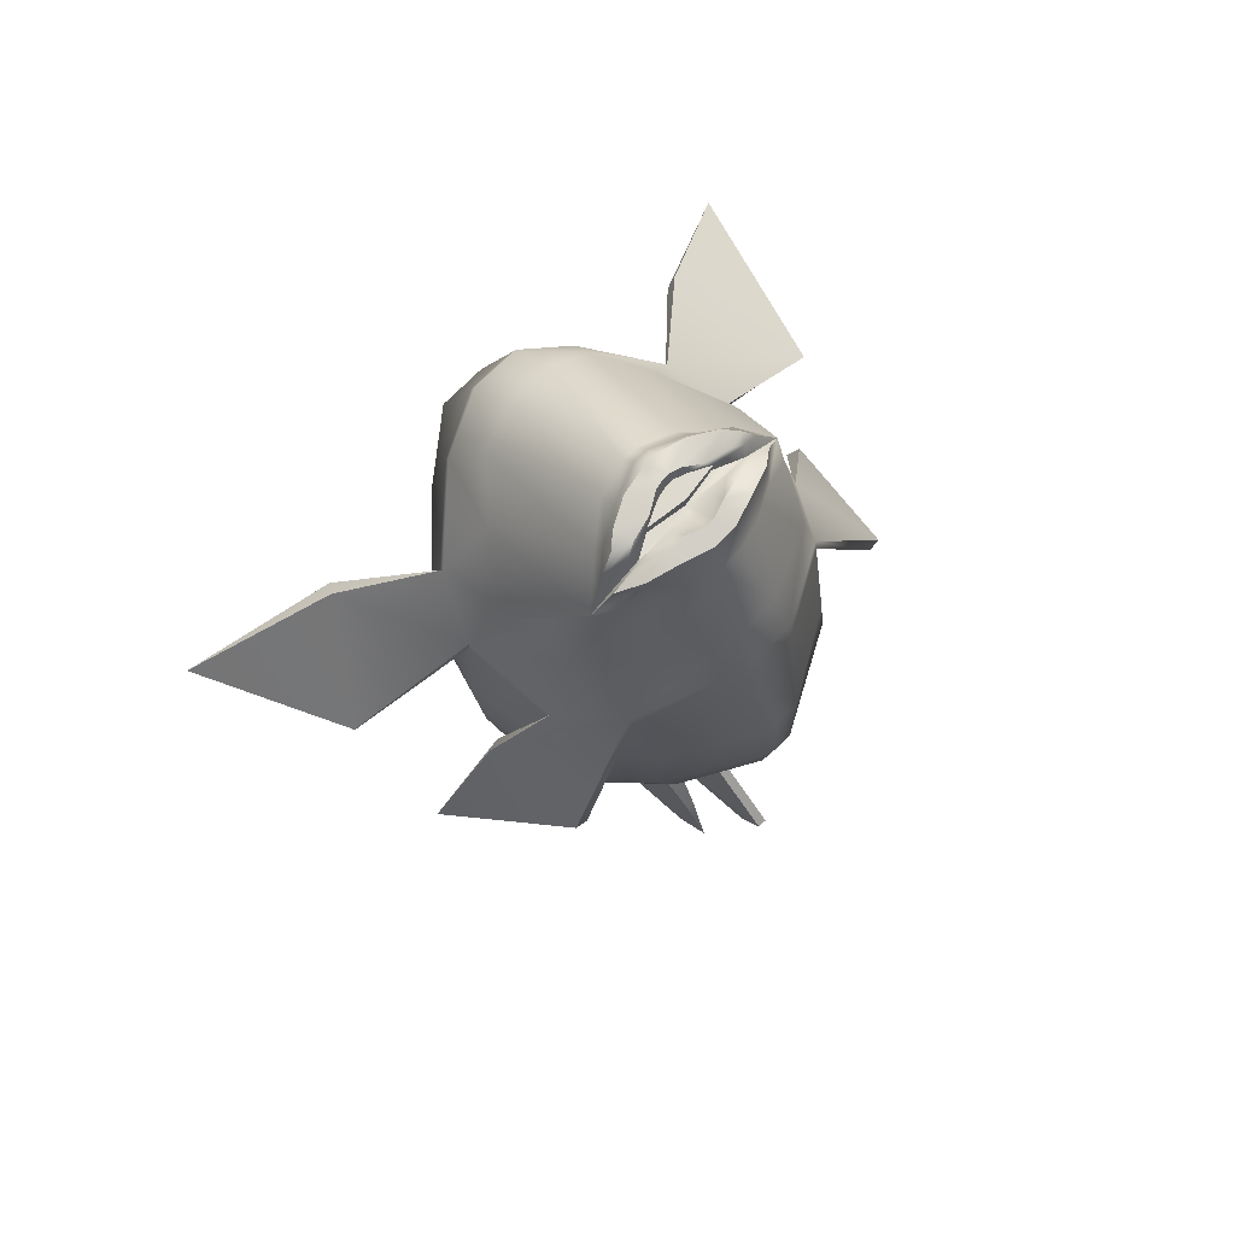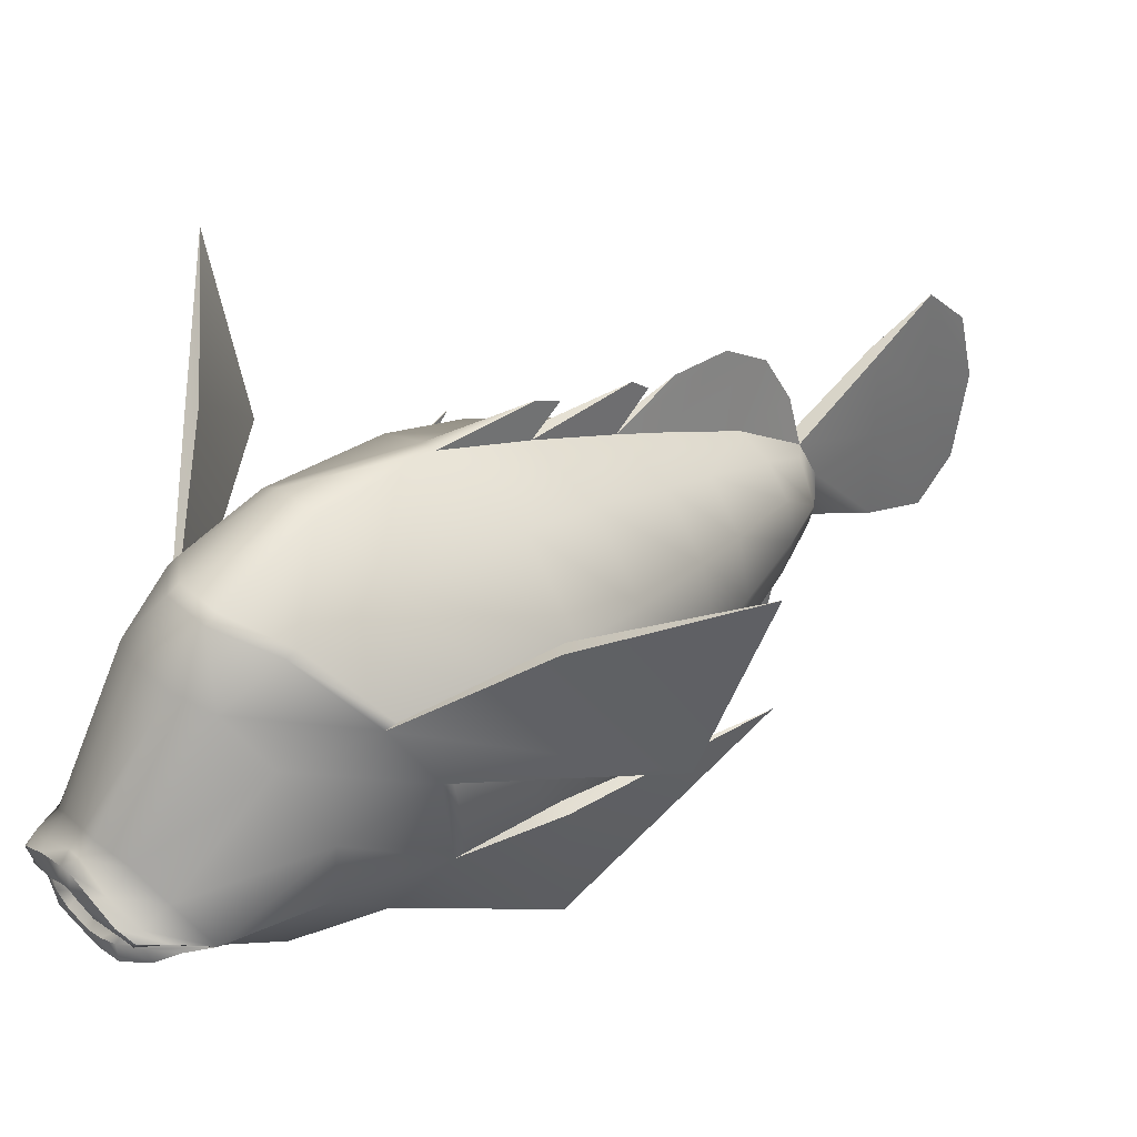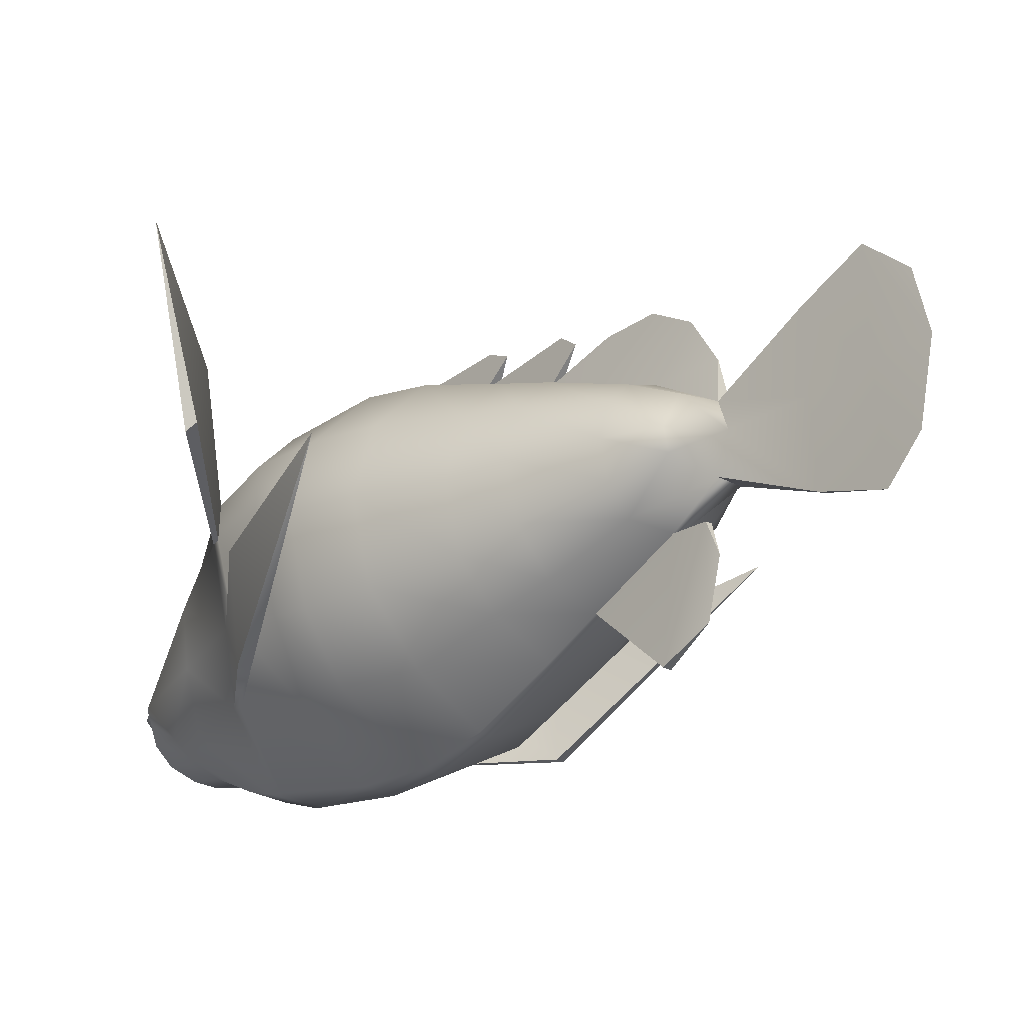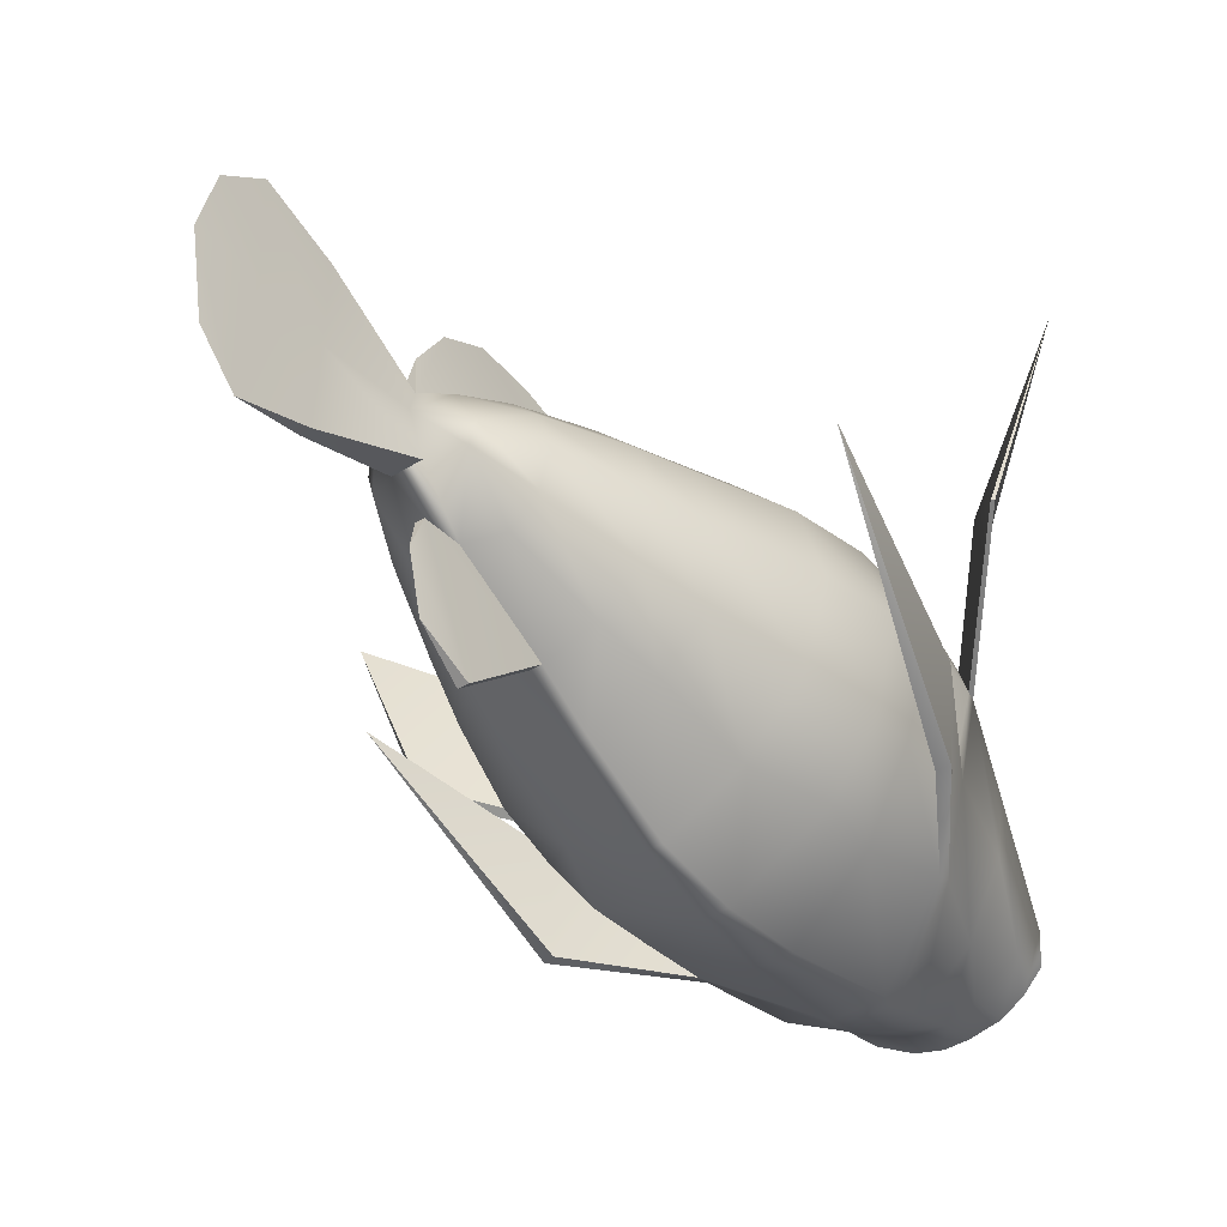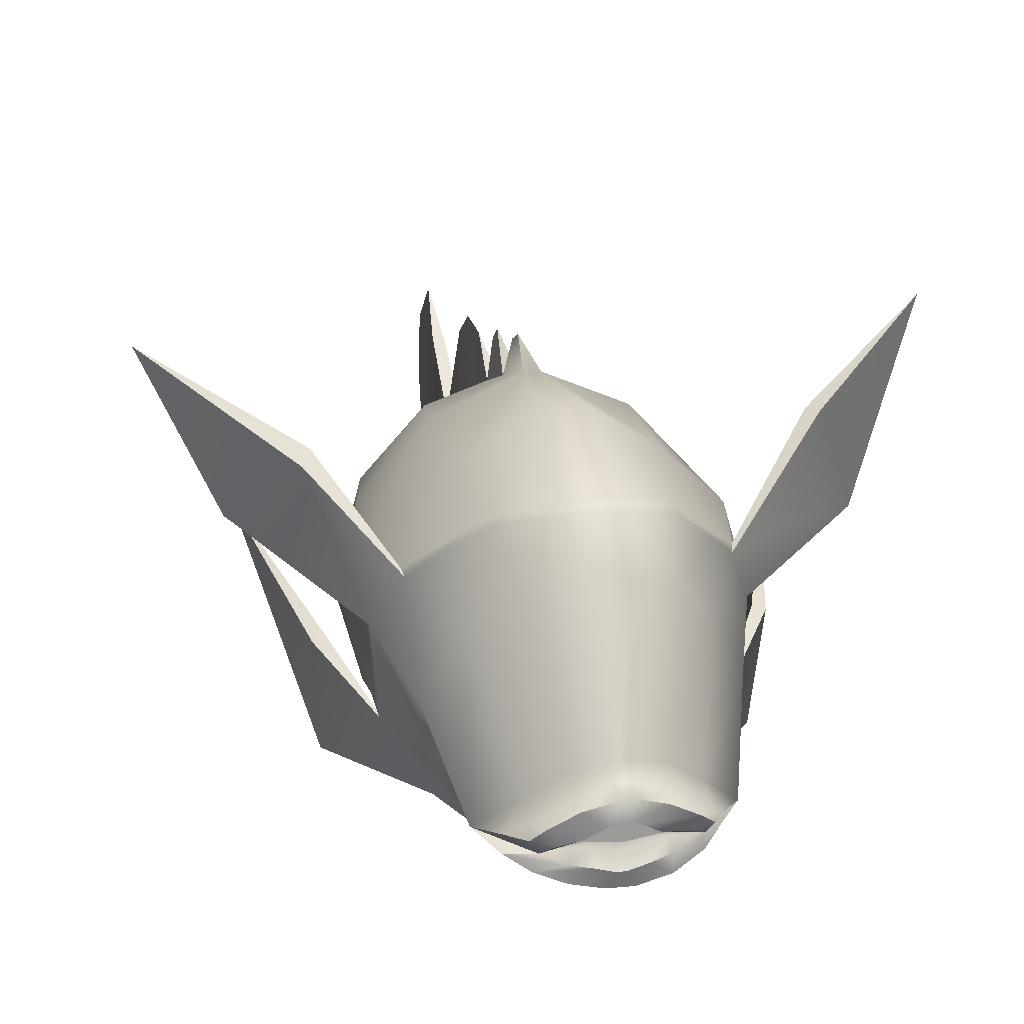
<metadata>
{"format":"obj","ext":"obj","renderer":"f3d","projection":"perspective","resolution":1024,"background":"white","views":[{"elev":71.3,"azim":-44.8,"up":"+Z"},{"elev":37.2,"azim":49.1,"up":"+Y"},{"elev":-27.0,"azim":138.3,"up":"+Y"},{"elev":-43.3,"azim":-144.6,"up":"+Y"},{"elev":21.4,"azim":-11.1,"up":"+Y"}]}
</metadata>
<code>
g default
v 0.2959 -0.539 2.138
v 0.1519 -0.6172 2.165
v -0.09926 -0.6636 2.173
v -0.2416 -0.6134 2.158
v -0.4552 -0.4966 2.139
v -0.5613 -0.4362 2.133
v -0.3856 -0.2856 2.236
v -0.2416 -0.1751 2.288
v -0.07723 -0.1288 2.313
v 0.1519 -0.1754 2.271
v 0.2959 -0.287 2.213
v 0.4544 -0.429 2.133
v 0.5564 -0.4088 1.685
v 0.3899 -0.666 1.791
v -0.1599 -0.8259 1.853
v -0.4371 -0.6554 1.791
v -0.6466 -0.4088 1.685
v -0.6783 -0.1195 1.691
v -0.5146 0.1893 1.81
v -0.3272 0.3862 1.927
v -0.1325 0.4401 2
v 0.2603 0.4035 1.927
v 0.4244 0.1893 1.81
v 0.5881 -0.1195 1.691
v 0.6721 -0.3998 1.23
v 0.4878 -0.6739 1.398
v -0.1829 -0.9048 1.65
v -0.5775 -0.6739 1.398
v -0.7617 -0.3998 1.23
v -0.7981 0.02907 1.305
v -0.6869 0.2895 1.46
v -0.3827 0.5588 1.667
v -0.1384 0.6464 1.836
v 0.3205 0.5516 1.667
v 0.5973 0.2895 1.46
v 0.7085 0.02907 1.305
v 0.6752 -0.4607 0.8681
v 0.4394 -0.8036 0.9399
v -0.1306 -1.037 1.021
v -0.5076 -0.8036 0.9399
v -0.7434 -0.4607 0.8681
v -0.8573 -0.02115 0.8895
v -0.7455 0.3298 1.029
v -0.4322 0.6529 1.204
v -0.1514 0.863 1.327
v 0.364 0.6529 1.204
v 0.6773 0.3298 1.029
v 0.7891 0.02264 0.8895
v 0.6781 -0.5047 0.6484
v 0.4719 -0.8063 0.6534
v -0.0976 -1.054 0.6552
v -0.5401 -0.8063 0.6534
v -0.7463 -0.5047 0.6484
v -0.8565 -0.08266 0.6417
v -0.7463 0.2956 0.6349
v -0.4453 0.6283 0.63
v -0.08319 0.8237 0.7276
v 0.3771 0.6283 0.63
v 0.6781 0.2956 0.6349
v 0.7883 -0.08266 0.6417
v 0.6206 -0.5088 0.2907
v 0.344 -0.8035 0.2952
v -0.07026 -0.9931 0.2969
v -0.4122 -0.8035 0.2952
v -0.6888 -0.5088 0.2907
v -0.7901 -0.1211 0.2845
v -0.6888 0.2499 0.2783
v -0.4122 0.5532 0.2737
v -0.07857 0.6642 0.2721
v 0.344 0.5532 0.2737
v 0.6206 0.2499 0.2783
v 0.7219 -0.1211 0.2845
v 0.4964 -0.4842 -0.1394
v 0.2962 -0.6893 -0.1358
v -0.06187 -0.8087 -0.1345
v -0.3591 -0.6893 -0.1358
v -0.5593 -0.4842 -0.1394
v -0.6386 -0.1596 -0.1442
v -0.5593 0.165 -0.1491
v -0.3426 0.4026 -0.1526
v -0.0661 0.4999 -0.1539
v 0.2797 0.4026 -0.1526
v 0.4964 0.165 -0.1491
v 0.5757 -0.1596 -0.1442
v 0.4185 -0.4123 -0.4103
v 0.242 -0.6058 -0.4074
v -0.06427 -0.6766 -0.4063
v -0.2999 -0.6058 -0.4074
v -0.4763 -0.4123 -0.4103
v -0.5409 -0.148 -0.4142
v -0.4763 0.1163 -0.4182
v -0.2999 0.3097 -0.4211
v -0.06378 0.3847 -0.4222
v 0.242 0.3097 -0.4211
v 0.4185 0.1163 -0.4182
v 0.4831 -0.148 -0.4142
v 0.2845 -0.3239 -0.8061
v 0.1661 -0.4538 -0.8013
v -0.05731 -0.4746 -0.8665
v -0.2191 -0.4538 -0.8013
v -0.3375 -0.3239 -0.8039
v -0.3809 -0.1465 -0.8059
v -0.3375 0.03093 -0.8126
v -0.2191 0.1608 -0.8114
v -0.0826 0.2258 -0.8141
v 0.1661 0.1608 -0.8133
v 0.2845 0.03093 -0.8114
v 0.3279 -0.1465 -0.8087
v 0.1811 -0.2549 -1.049
v -0.1184 -0.3457 -1.154
v -0.2274 -0.2549 -1.049
v -0.2537 -0.1472 -1.05
v -0.1555 0.03927 -1.053
v -0.07408 -0.001416 -1.16
v 0.1092 0.03927 -1.053
v 0.2074 -0.1472 -1.05
v -0.04485 -0.4228 2.316
v -0.3232 -0.4544 2.321
v -0.226 -0.3973 2.315
v 0.2528 -0.4452 2.316
v 0.1221 -0.3925 2.315
v -0.2397 -0.4582 2.317
v -0.1483 -0.4711 2.318
v -0.06417 -0.4881 2.318
v 0.05715 -0.4692 2.318
v 0.1448 -0.4479 2.317
v 0.0009 -0.001633 -1.159
v -0.001981 0.2194 -0.814
v -0.01088 0.3852 -0.4221
v -0.01027 0.4968 -0.1538
v -0.009545 0.6637 0.2723
v -0.009103 0.8249 0.7278
v 0.07238 0.8669 1.327
v 0.08954 0.6464 1.836
v 0.08693 0.4417 2.001
v -0.008831 -0.1288 2.313
v 0.01387 -0.3484 -1.154
v -0.0195 -0.4802 -0.8664
v -0.01972 -0.6787 -0.4065
v -0.01076 -0.8079 -0.1347
v -0.002749 -0.9901 0.2967
v 0.01199 -1.054 0.655
v 0.03819 -1.038 1.02
v 0.07847 -0.9015 1.653
v 0.0602 -0.8249 1.853
v 0.01402 -0.6593 2.17
v -0.02416 -0.4885 2.318
v 0.0297 -0.1736 -1.236
v -0.1184 -0.1736 -1.236
v -0.01064 0.2391 -1.616
v -0.01582 -0.1716 -1.63
v -0.0638 -0.1716 -1.63
v -0.06366 0.2399 -1.616
v -0.02109 -0.5931 -1.645
v -0.06394 -0.5832 -1.644
v -0.03018 0.3918 -1.934
v -0.01629 -0.1471 -1.952
v -0.06424 -0.1485 -1.952
v -0.0352 -0.7042 -1.971
v -0.03945 0.1802 -2.159
v -0.03566 -0.1437 -2.236
v -0.03011 -0.5283 -2.155
v -0.04069 0.4659 -0.9838
v -0.04069 0.2175 -1.131
v -0.04069 0.6068 -0.7621
v -0.04069 0.6122 -0.4866
v -0.01452 -0.4983 -1.052
v -0.01474 -1.045 -0.7912
v -0.05928 -1.044 -0.7895
v -0.05233 -0.4939 -1.048
v -0.03715 -0.6549 -1.1
v -0.03715 -0.9252 -1.029
v -0.463 -0.3977 2.288
v -0.3855 -0.3321 2.342
v -0.3553 -0.4354 2.382
v -0.226 -0.4019 2.376
v -0.2416 -0.2525 2.38
v -0.1215 -0.3495 2.376
v -0.07731 -0.1816 2.38
v -0.06265 -0.3338 2.376
v -0.008816 -0.1816 2.38
v 0.1519 -0.2525 2.38
v -0.02357 -0.3335 2.376
v 0.02925 -0.3512 2.376
v 0.1222 -0.3979 2.377
v -0.04486 -0.4231 2.377
v 0.2958 -0.3321 2.34
v 0.3593 -0.3992 2.271
v 0.2689 -0.4213 2.364
v -0.3661 -0.5407 2.327
v -0.4737 -0.4737 2.289
v -0.2397 -0.5043 2.366
v -0.3468 -0.468 2.328
v -0.2416 -0.5827 2.362
v -0.1483 -0.5206 2.377
v -0.09926 -0.6228 2.35
v -0.06417 -0.5488 2.37
v 0.01401 -0.6228 2.353
v -0.02416 -0.5475 2.37
v 0.2847 -0.5242 2.303
v 0.1519 -0.578 2.363
v 0.1448 -0.4949 2.366
v 0.05715 -0.5197 2.377
v 0.3697 -0.4602 2.229
v 0.2565 -0.466 2.318
v -0.3916 -0.3786 2.388
v -0.3269 -0.3244 2.411
v -0.3031 -0.4096 2.396
v -0.1959 -0.3818 2.411
v -0.2078 -0.2613 2.425
v -0.1091 -0.3313 2.425
v -0.07281 -0.2317 2.424
v -0.06076 -0.32 2.426
v -0.01649 -0.226 2.424
v 0.1156 -0.2613 2.425
v -0.02862 -0.3198 2.426
v 0.01481 -0.3325 2.425
v 0.2348 -0.3245 2.411
v 0.3001 -0.3799 2.372
v 0.09205 -0.3786 2.411
v 0.2258 -0.4014 2.38
v 0.4867 -0.6858 1.34
v 0.6757 -0.3964 1.17
v 0.7179 0.03438 1.26
v 0.6066 0.306 1.414
v 0.3212 0.57 1.617
v 0.08755 0.672 1.777
v -0.1399 0.6715 1.777
v -0.3842 0.5764 1.617
v -0.6937 0.306 1.414
v -0.805 0.0293 1.26
v -0.7628 -0.3964 1.17
v -0.5738 -0.6858 1.34
v -0.1769 -0.9201 1.577
v 0.0738 -0.9174 1.58
v -1.296 0.2751 0.6609
v -1.027 0.6394 1.137
v -0.9897 0.6952 1.091
v -1.28 0.2725 0.6539
v 1.059 0.6907 1.043
v 1.325 0.1245 0.6695
v 1.302 0.1583 0.6218
v 1.015 0.6899 0.9889
v -1.623 0.9945 0.6111
v 1.614 1.008 0.5659
v -0.006336 0.7094 -0.2277
v -0.009839 0.6394 -0.3159
v -0.009508 0.8337 0.2509
v -0.009912 0.7762 0.1309
v -0.9474 -0.7277 0.7949
v -0.9714 -0.2387 0.8167
v -0.9137 -0.2216 0.807
v -0.8911 -0.7347 0.7793
v 0.914 -0.2212 0.8884
v 0.8579 -0.7493 0.8638
v 0.8024 -0.7536 0.8458
v 0.857 -0.2014 0.8763
v -1.182 -0.03287 -0.2546
v 1.113 -0.04568 0.06519
g sheepfish
f 1 2 14 13
f 145 146 3 15
f 3 4 16 15
f 4 5 17 16
f 5 6 18 17
f 6 7 19 18
f 7 8 20 19
f 8 9 21 20
f 135 136 10 22
f 10 11 23 22
f 11 12 24 23
f 12 1 13 24
f 13 14 26 25
f 144 145 15 27
f 15 16 28 27
f 16 17 29 28
f 17 18 30 29
f 18 19 31 30
f 19 20 32 31
f 20 21 33 32
f 134 135 22 34
f 22 23 35 34
f 23 24 36 35
f 24 13 25 36
f 37 38 50 49
f 142 143 39 51
f 39 40 52 51
f 40 41 53 52
f 41 42 54 53
f 42 43 55 54
f 43 44 56 55
f 44 45 57 56
f 132 133 46 58
f 46 47 59 58
f 47 48 60 59
f 48 37 49 60
f 49 50 62 61
f 141 142 51 63
f 51 52 64 63
f 52 53 65 64
f 53 54 66 65
f 54 55 67 66
f 55 56 68 67
f 56 57 69 68
f 131 132 58 70
f 58 59 71 70
f 59 60 72 71
f 60 49 61 72
f 61 62 74 73
f 140 141 63 75
f 63 64 76 75
f 64 65 77 76
f 65 66 78 77
f 66 67 79 78
f 67 68 80 79
f 68 69 81 80
f 130 131 70 82
f 70 71 83 82
f 71 72 84 83
f 72 61 73 84
f 73 74 86 85
f 139 140 75 87
f 75 76 88 87
f 76 77 89 88
f 77 78 90 89
f 78 79 91 90
f 79 80 92 91
f 80 81 93 92
f 129 130 82 94
f 82 83 95 94
f 83 84 96 95
f 84 73 85 96
f 85 86 98 97
f 87 88 100 99
f 88 89 101 100
f 89 90 102 101
f 90 91 103 102
f 91 92 104 103
f 92 93 105 104
f 128 129 94 106
f 94 95 107 106
f 95 96 108 107
f 96 85 97 108
f 97 98 109
f 137 138 99 110
f 99 100 111 110
f 100 101 111
f 101 102 112 111
f 102 103 112
f 103 104 113 112
f 104 105 114 113
f 127 128 106 115
f 106 107 116 115
f 107 108 116
f 108 97 109 116
f 125 126 117
f 124 147 117
f 123 124 117
f 122 123 117
f 118 122 117
f 207 206 208 209
f 210 207 209 211
f 212 210 211 213
f 215 214 216 217
f 185 184 186
f 120 121 117
f 126 120 117
f 119 118 117
f 178 176 186
f 180 178 186
f 219 218 220 221
f 218 215 217 220
f 184 183 186
f 191 190 192 193
f 190 194 195 192
f 194 196 197 195
f 196 198 199 197
f 201 200 202 203
f 200 204 205 202
f 234 235 144 27
f 27 28 233 234
f 29 30 231 232
f 31 32 229 230
f 32 33 228 229
f 226 227 134 34
f 34 35 225 226
f 240 241 245
f 36 25 223 224
f 45 133 132 57
f 33 134 227 228
f 21 135 134 33
f 9 136 135 21
f 216 214 212 213
f 186 183 180
f 98 138 137 109
f 86 139 138 98
f 74 140 139 86
f 62 141 140 74
f 50 142 141 62
f 38 143 142 50
f 26 144 235 222
f 14 145 144 26
f 2 146 145 14
f 199 198 201 203
f 117 147 125
f 148 115 116
f 127 115 148
f 114 149 113
f 113 149 112
f 112 149 111
f 111 149 110
f 148 109 137
f 148 116 109
f 127 148 151 150
f 149 114 153 152
f 114 127 150 153
f 148 137 154 151
f 137 110 155 154
f 110 149 152 155
f 150 151 157 156
f 152 153 156 158
f 153 150 156
f 151 154 159 157
f 154 155 159
f 155 152 158 159
f 156 157 161 160
f 158 156 160 161
f 157 159 162 161
f 159 158 161 162
f 128 127 164 163
f 127 114 164
f 114 105 163 164
f 129 128 163 165
f 105 93 165 163
f 81 130 166
f 130 129 165 166
f 93 81 166 165
f 138 139 168 167
f 139 87 169 168
f 87 99 170 169
f 99 138 167 170
f 167 168 172 171
f 168 169 172
f 169 170 171 172
f 170 167 171
f 7 6 173 174
f 6 118 175 173
f 118 119 176 175
f 8 7 174 177
f 9 8 177 179
f 10 136 181 182
f 117 121 185 186
f 119 117 186 176
f 12 11 187 188
f 121 120 189 185
f 120 12 188 189
f 11 10 182 187
f 136 9 179 181
f 6 5 190 191
f 122 118 193 192
f 118 6 191 193
f 5 4 194 190
f 123 122 192 195
f 4 3 196 194
f 124 123 195 197
f 3 146 198 196
f 147 124 197 199
f 2 1 200 201
f 126 125 203 202
f 1 12 204 200
f 12 120 205 204
f 120 126 202 205
f 146 2 201 198
f 125 147 199 203
f 174 173 206 207
f 173 175 208 206
f 175 176 209 208
f 177 174 207 210
f 176 178 211 209
f 179 177 210 212
f 178 180 213 211
f 182 181 214 215
f 183 184 217 216
f 188 187 218 219
f 185 189 221 220
f 189 188 219 221
f 187 182 215 218
f 184 185 220 217
f 181 179 212 214
f 180 183 216 213
f 223 222 38 37
f 224 223 37 48
f 225 224 48 47
f 226 225 47 46
f 133 227 226 46
f 228 227 133 45
f 229 228 45 44
f 230 229 44 43
f 231 230 43 42
f 232 231 42 41
f 233 232 41 40
f 234 233 40 39
f 143 235 234 39
f 222 235 143 38
f 30 31 237 236
f 31 230 238 237
f 230 231 239 238
f 231 30 236 239
f 35 36 241 240
f 36 224 242 241
f 224 225 243 242
f 225 35 240 243
f 236 237 244
f 237 238 244
f 238 239 244
f 239 236 244
f 241 242 245
f 242 243 245
f 243 240 245
f 69 131 246
f 131 130 247 246
f 130 81 247
f 81 69 246 247
f 57 132 248
f 132 131 249 248
f 131 69 249
f 69 57 248 249
f 28 29 251 250
f 29 232 252 251
f 232 233 253 252
f 233 28 250 253
f 25 26 255 254
f 26 222 256 255
f 222 223 257 256
f 223 25 254 257
f 250 251 258
f 251 252 258
f 252 253 258
f 253 250 258
f 254 255 259
f 255 256 259
f 256 257 259
f 257 254 259

</code>
